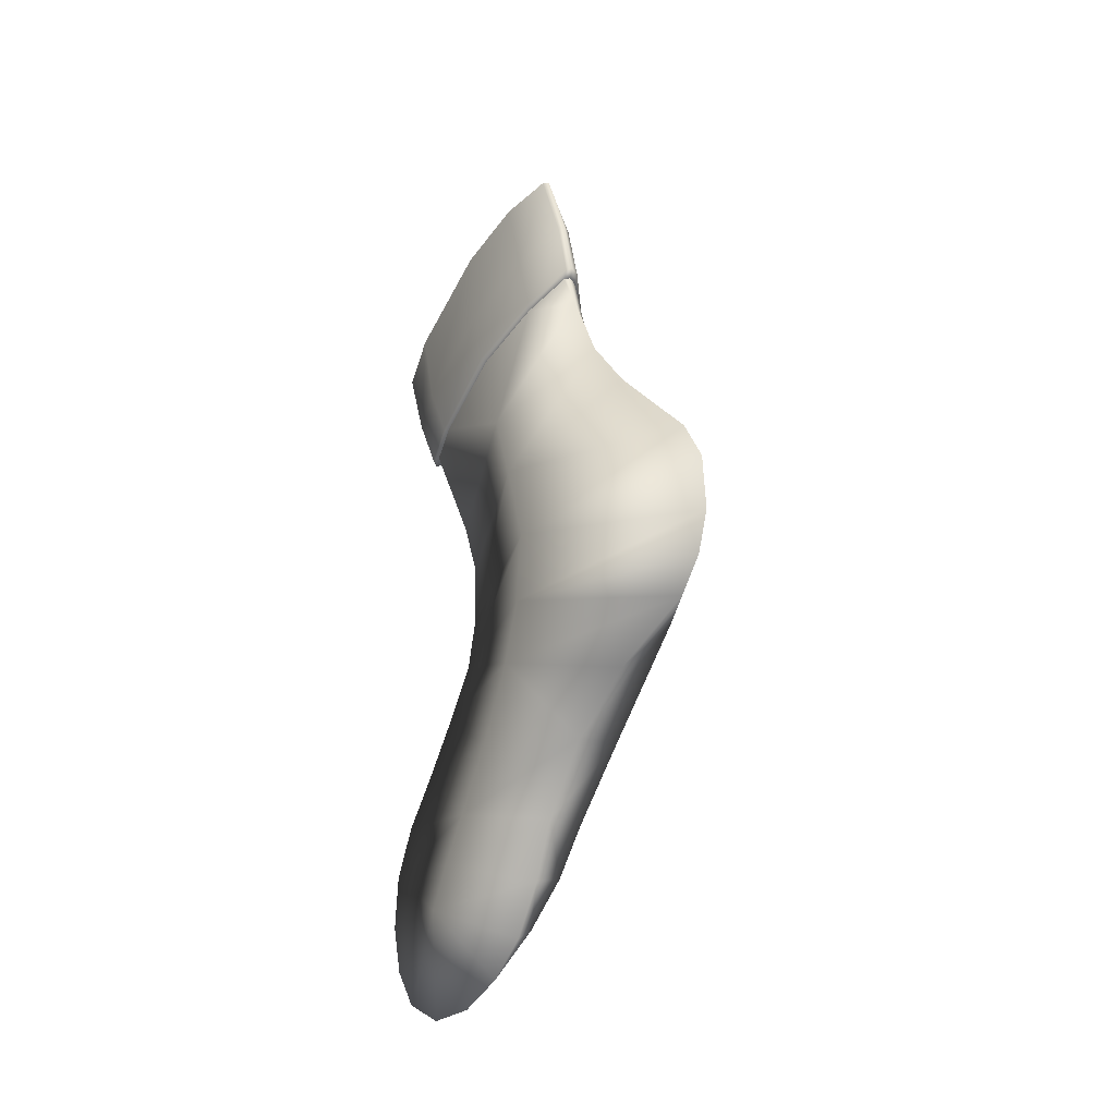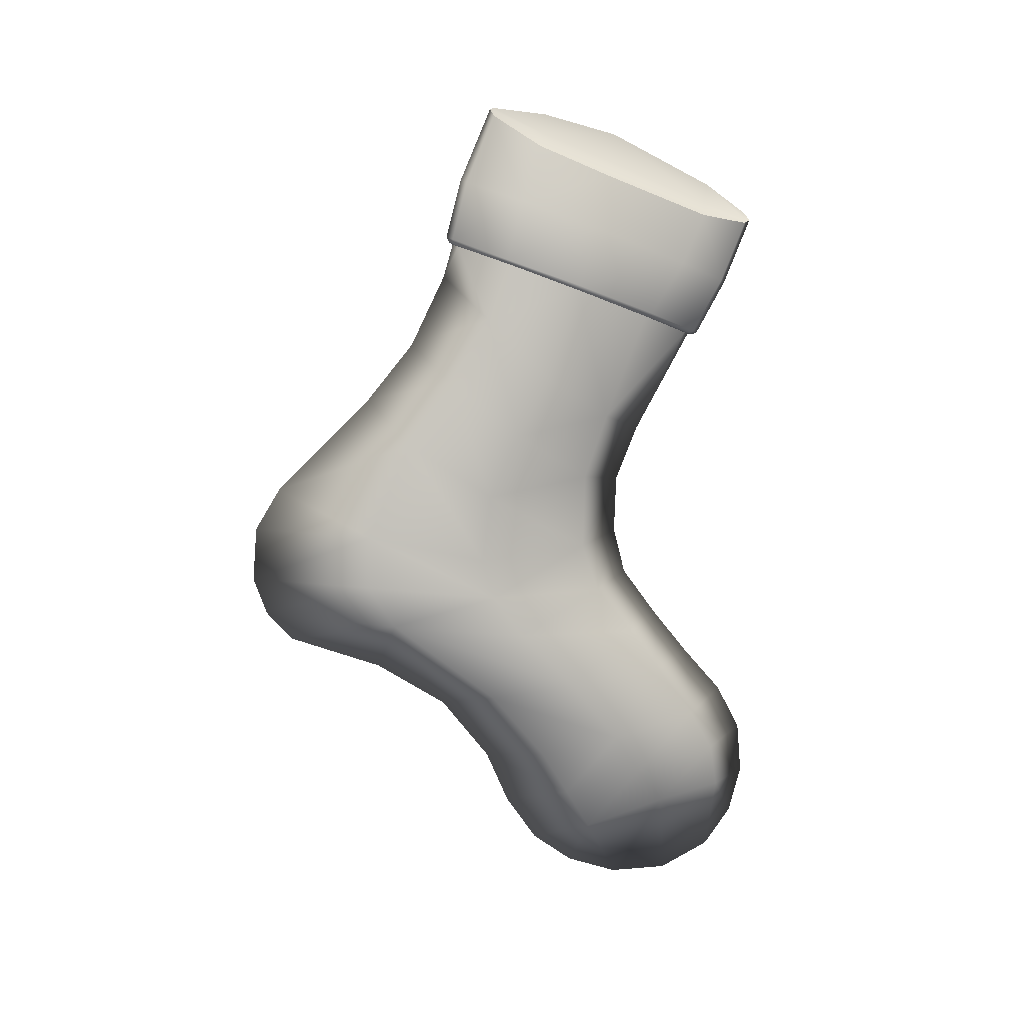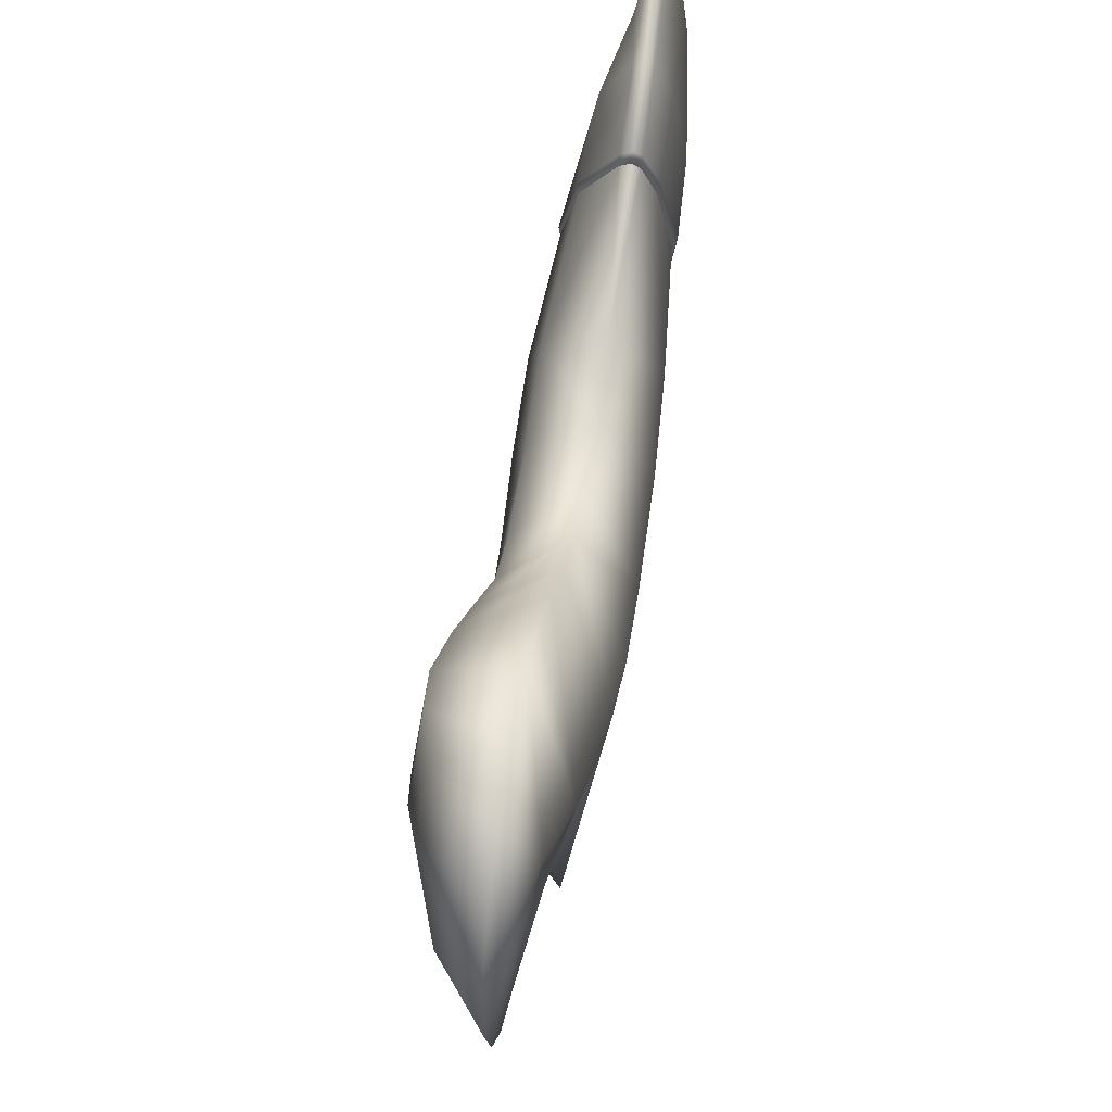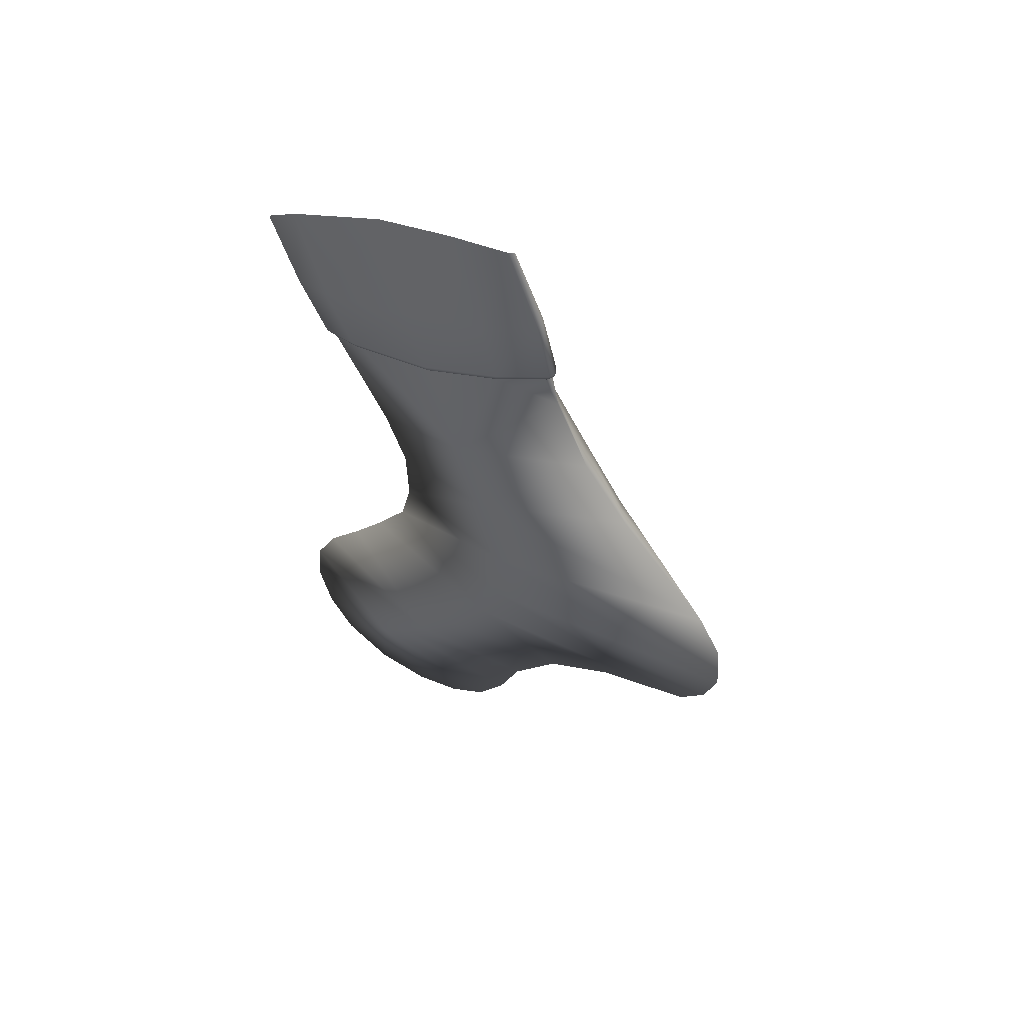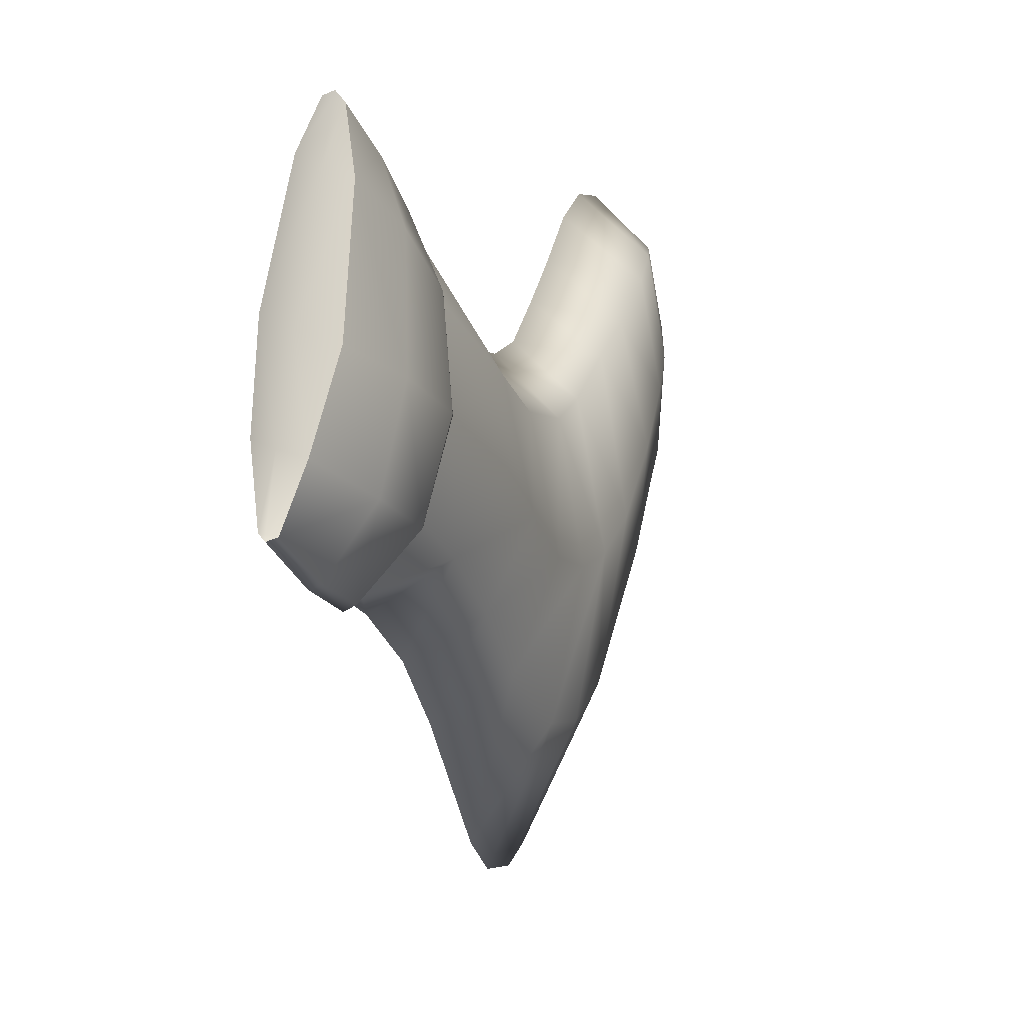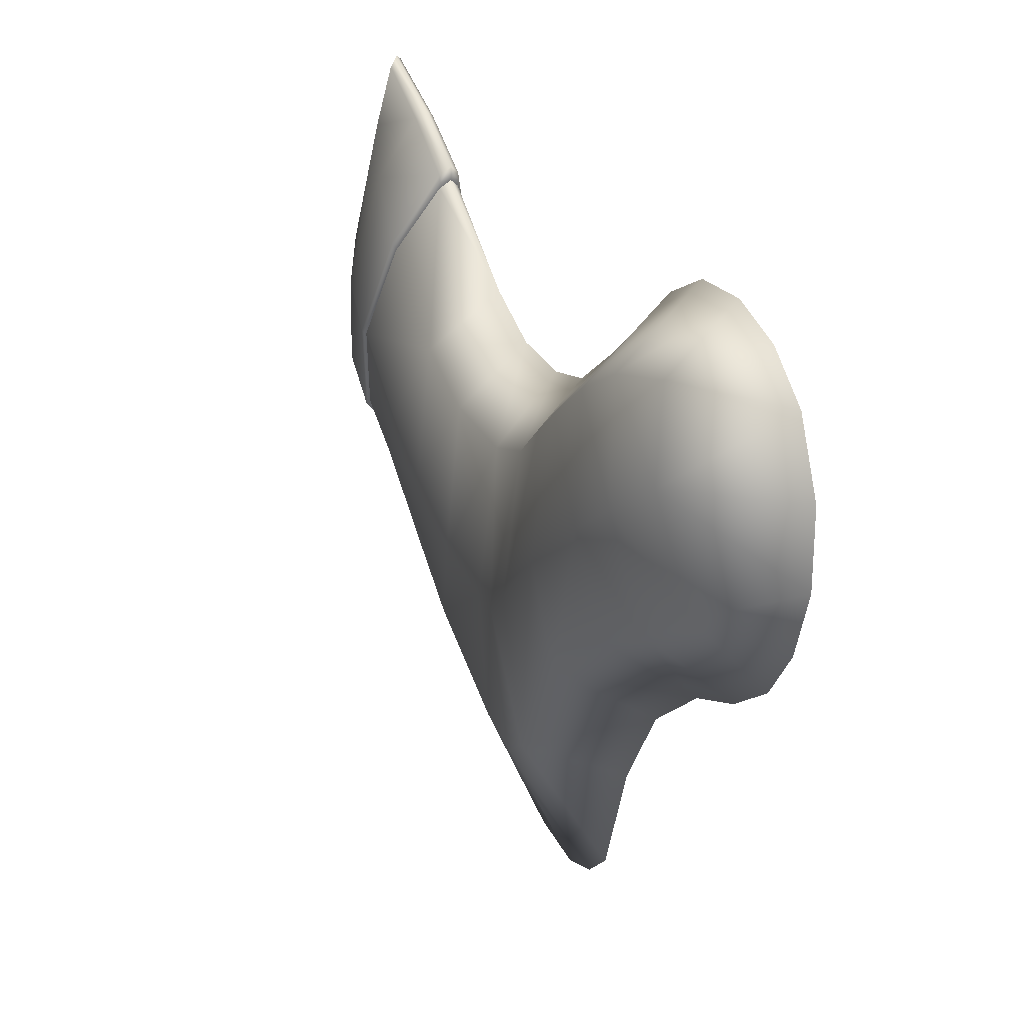
<metadata>
{"format":"obj","ext":"obj","renderer":"f3d","projection":"perspective","resolution":1024,"background":"white","views":[{"elev":-24.3,"azim":147.7,"up":"+Y"},{"elev":10.1,"azim":-103.6,"up":"+Y"},{"elev":55.2,"azim":8.6,"up":"+Z"},{"elev":53.7,"azim":124.3,"up":"+Y"},{"elev":0.0,"azim":-162.6,"up":"+Z"},{"elev":24.9,"azim":-21.9,"up":"+Z"}]}
</metadata>
<code>
g default
v -0.01133 -0.503 0.006386
v -0.01133 -0.051 0.1184
v -0.01133 -0.2555 0.1413
v -0.06796 -0.4521 0.1336
v -0.07403 -0.3901 -0.000196
v -0.05988 -0.168 0.04544
v -0.07007 -0.2418 -0.1581
v -0.05988 -0.149 -0.1822
v -0.05988 -0.05511 -0.139
v -0.05796 0.07175 -0.05577
v -0.05988 -0.03076 0.07051
v -0.07528 -0.3547 0.1643
v -0.06655 -0.2619 0.09762
v -0.08647 -0.3732 0.07612
v -0.08951 -0.2544 -0.02825
v -0.07561 0.01099 0.003868
v -0.07688 -0.1755 -0.06627
v -0.07688 -0.1093 -0.05789
v -0.01133 -0.4437 0.2465
v -0.01133 -0.1617 0.09452
v -0.01133 -0.2625 -0.2578
v -0.01133 -0.1038 -0.2677
v -0.01133 -0.01252 -0.1731
v -0.01133 0.1135 -0.09224
v -0.01133 -0.347 0.2178
v -0.01133 -0.5511 0.09751
v -0.01133 -0.2974 -0.1659
v -0.01133 -0.4047 -0.04759
v -0.01133 -0.1965 -0.2962
v -0.01133 -0.5278 0.206
v 0.02142 0.01155 0.00254
v 0.02406 -0.1332 -0.05173
v 0.02255 -0.2533 -0.02221
v 0.006969 -0.452 0.1335
v -0.01133 0.04944 0.1749
v -0.05507 0.1275 -0.03241
v -0.0494 0.07185 0.1154
v -0.01133 0.1464 -0.08267
v -0.06584 0.1009 0.03806
v 0.01398 0.101 0.03815
v -0.01133 -0.5516 0.1556
v -0.07219 -0.3019 0.1262
v -0.07961 -0.3224 -0.05556
v -0.09178 -0.3113 0.0271
v -0.01133 -0.3429 -0.09599
v 0.01909 -0.3207 0.02093
v -0.01133 -0.1438 -0.2921
v -0.01133 -0.3014 0.1782
v -0.05479 -0.4797 0.05525
v -0.05903 -0.4416 0.1998
v -0.08038 -0.4126 0.1049
v -0.01133 -0.3926 0.242
v -0.01133 -0.4576 -0.02482
v -0.06887 -0.4349 0.02753
v -0.07067 -0.396 0.1889
v -0.01133 -0.5329 0.04668
v -0.01133 -0.4905 0.2336
v -0.06058 -0.2156 0.06205
v -0.06392 -0.2005 -0.1847
v -0.08319 -0.2143 -0.05611
v -0.01133 -0.2333 -0.2833
v -0.01133 -0.2078 0.1065
v -0.05988 -0.0942 0.04761
v -0.05988 0.008317 -0.09513
v -0.07751 -0.04688 -0.02853
v -0.01133 0.04367 -0.1266
v -0.01133 -0.1048 0.0966
v -0.01964 0.1447 -0.07833
v -0.01973 0.05185 0.1685
v 0.01604 -0.3765 0.06591
v 0.01198 -0.4161 0.1021
v 0.02406 -0.1986 -0.04417
v 0.02405 -0.05585 -0.02616
v 0.005049 0.06639 0.1299
v -0.00498 0.05162 0.1691
v -0.006557 0.145 -0.07912
v 0.006339 0.1276 -0.03279
v -0.01133 0.2839 -0.04264
v -0.01133 0.17 0.2428
v 0.002842 0.2598 0.0947
v -0.03451 0.2166 0.07826
v -0.0241 0.247 0.007428
v -0.02707 0.1759 0.186
v 0.000783 0.2076 0.1981
v 8.7e-05 0.2796 0.0189
v -0.0174 0.1673 0.2351
v -0.005579 0.1777 0.2383
v -0.01706 0.2769 -0.0398
v -0.00722 0.2852 -0.0376
v -0.01013 0.2806 -0.03848
v -0.00852 0.2606 0.01316
v -0.00848 0.2318 0.08648
v -0.009337 0.1879 0.192
v -0.01043 0.1717 0.2367
v -0.04315 0.1264 0.158
v -0.04927 0.1907 -0.01681
v -0.05741 0.163 0.06
v -0.05615 0.1294 -0.03469
v -0.06717 0.1021 0.03835
v -0.05038 0.07184 0.1182
v -0.01095 0.04865 0.1801
v -0.01095 0.1489 -0.0865
v 0.01567 0.1022 0.03832
v 0.01745 0.107 0.04002
v -0.05104 0.07482 0.1217
v -0.06808 0.1054 0.03946
v -0.05679 0.1325 -0.03547
v -0.01051 0.05056 0.1853
v -0.01051 0.154 -0.08885
v -0.01133 0.04944 0.1749
v 0.01398 0.101 0.03815
v -0.01133 0.1464 -0.08267
v -0.0494 0.07185 0.1154
v -0.06584 0.1009 0.03806
v -0.05507 0.1275 -0.03241
v -0.01088 0.2118 -0.07375
v -0.0109 0.1043 0.2157
v 0.01582 0.1653 0.06082
v 0.005962 0.06626 0.1335
v 0.006939 0.06912 0.1375
v 0.005049 0.06639 0.1299
v 0.00813 0.1244 0.1647
v 0.007352 0.1296 -0.03497
v 0.006339 0.1276 -0.03279
v 0.00843 0.1346 -0.03564
v 0.009226 0.1926 -0.01819
v -0.01956 0.05115 0.1734
v -0.01973 0.05185 0.1685
v -0.01928 0.05317 0.1785
v -0.01875 0.1067 0.2095
v -0.004483 0.05091 0.1741
v -0.003919 0.05294 0.1792
v -0.00498 0.05162 0.1691
v -0.004148 0.1069 0.2092
v -0.01945 0.1472 -0.08203
v -0.01964 0.1447 -0.07833
v -0.01915 0.1521 -0.08424
v -0.01881 0.21 -0.06884
v -0.006093 0.1475 -0.08283
v -0.005881 0.2105 -0.06979
v -0.006557 0.145 -0.07912
v -0.00556 0.1526 -0.08506
v -0.00722 0.2852 -0.0376
v -0.01133 0.2839 -0.04264
v -0.005579 0.1777 0.2383
v -0.01133 0.17 0.2428
v -0.01706 0.2769 -0.0398
v -0.0241 0.247 0.007428
v -0.0174 0.1673 0.2351
v -0.03451 0.2166 0.07826
v -0.02707 0.1759 0.186
v 0.002842 0.2598 0.0947
v 0.000783 0.2076 0.1981
v 8.7e-05 0.2796 0.0189
g polySurface1
f 8 47 29
f 3 42 48
f 20 58 62
f 27 7 21
f 45 43 7 27
f 59 29 61
f 67 2 11 63
f 66 64 10 24
f 54 51 14 5
f 22 8 9 23
f 30 50 4
f 41 4 26
f 26 4 49
f 55 50 19 52
f 43 5 14 44
f 42 44 14 12
f 7 60 59
f 9 8 17 18
f 64 9 18 65
f 17 6 18
f 63 65 18 6
f 33 46 45 27
f 34 41 26
f 31 73 66 24
f 56 34 26
f 47 32 29
f 22 23 73 32
f 34 57 30
f 20 32 73 67
f 48 25 70 46
f 33 72 62 3
f 2 31 74
f 77 40 31
f 11 37 39 16
f 10 16 39 36
f 3 48 46 33
f 21 72 33 27
f 13 15 44 42
f 7 43 44 15
f 28 5 43 45
f 48 12 25
f 58 60 15 13
f 49 56 26
f 57 50 30
f 54 5 28 53
f 51 55 12 14
f 4 50 55 51
f 49 54 53 1
f 12 55 52 25
f 49 4 51 54
f 49 1 56
f 57 19 50
f 41 30 4
f 6 17 60 58
f 8 59 60 17
f 7 61 21
f 62 13 3
f 8 22 47
f 59 8 29
f 11 16 65 63
f 10 64 65 16
f 23 9 64 66
f 67 6 20
f 38 24 68
f 68 10 36
f 68 24 10
f 2 35 69
f 69 11 2
f 69 37 11
f 48 42 12
f 3 13 42
f 62 58 13
f 34 19 57
f 34 30 41
f 56 1 34
f 62 72 32 20
f 28 70 71 53
f 45 46 70 28
f 34 71 52 19
f 53 71 34 1
f 70 25 52 71
f 72 21 61
f 72 61 29 32
f 47 22 32
f 66 73 23
f 67 73 31 2
f 31 40 74
f 74 75 2
f 75 35 2
f 31 24 77
f 24 38 76
f 77 24 76
f 7 59 61
f 7 15 60
f 20 6 58
f 67 63 6
f 78 90 89
f 91 89 90
f 91 92 80 85
f 93 84 80 92
f 94 87 84 93
f 94 79 87
f 86 94 93 83
f 83 93 92 81
f 82 81 92 91
f 82 90 88
f 78 88 90
f 94 86 79
f 82 91 90
f 91 85 89
f 128 127 100 113
f 136 115 98 135
f 115 114 99 98
f 113 100 99 114
f 130 149 151 95
f 124 123 103 111
f 132 108 101 131
f 106 105 95 97
f 150 148 96 97
f 151 150 97 95
f 107 106 97 96
f 142 109 116 140
f 131 101 110 133
f 139 102 109 142
f 135 98 107 137
f 98 99 106 107
f 127 101 108 129
f 99 100 105 106
f 145 146 117 134
f 147 138 96 148
f 129 130 95 105
f 137 107 96 138
f 140 116 144 143
f 134 117 108 132
f 118 122 120 104
f 152 153 122 118
f 103 119 121 111
f 104 120 119 103
f 118 126 154 152
f 103 123 125 104
f 104 125 126 118
f 141 139 123 124
f 108 117 130 129
f 100 127 129 105
f 117 146 149 130
f 110 101 127 128
f 122 134 132 120
f 153 145 134 122
f 119 131 133 121
f 120 132 131 119
f 109 137 138 116
f 144 116 138 147
f 102 135 137 109
f 112 136 135 102
f 112 102 139 141
f 126 140 143 154
f 123 139 142 125
f 125 142 140 126

</code>
